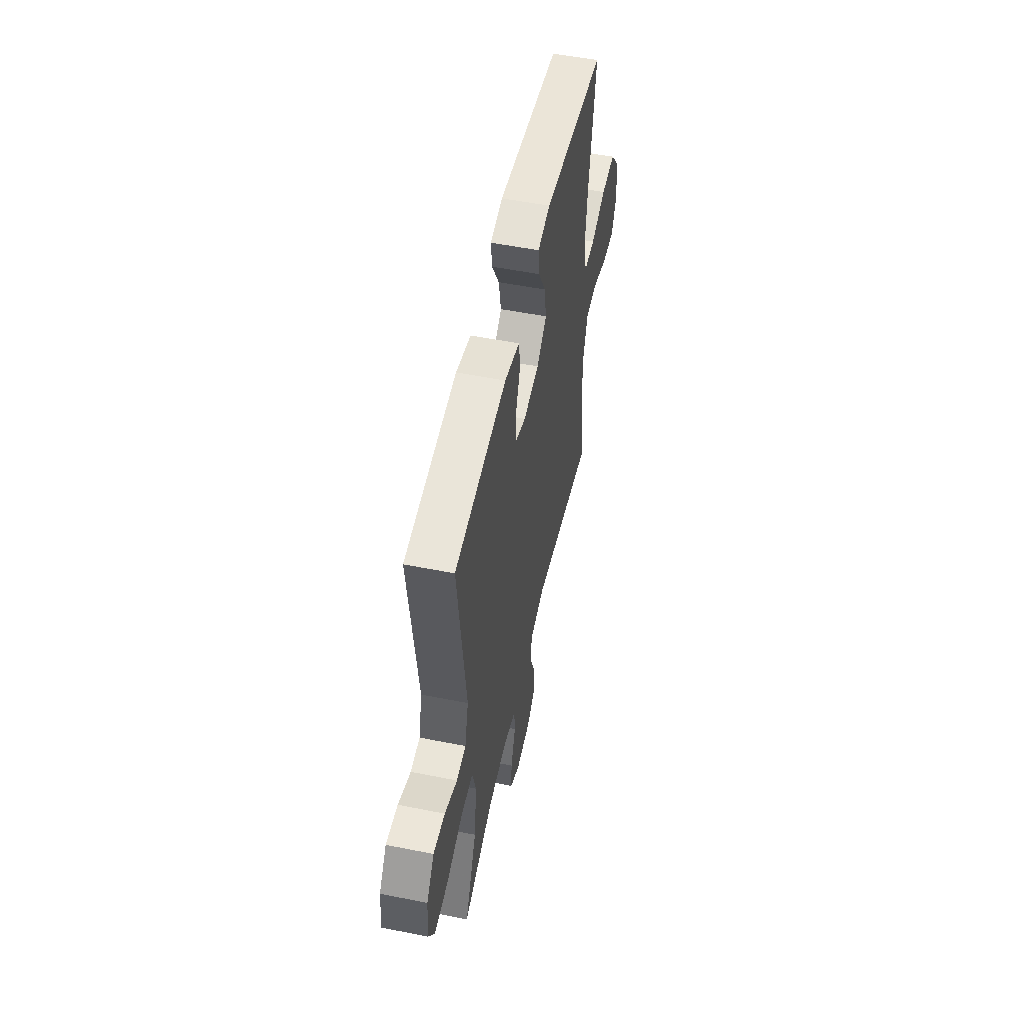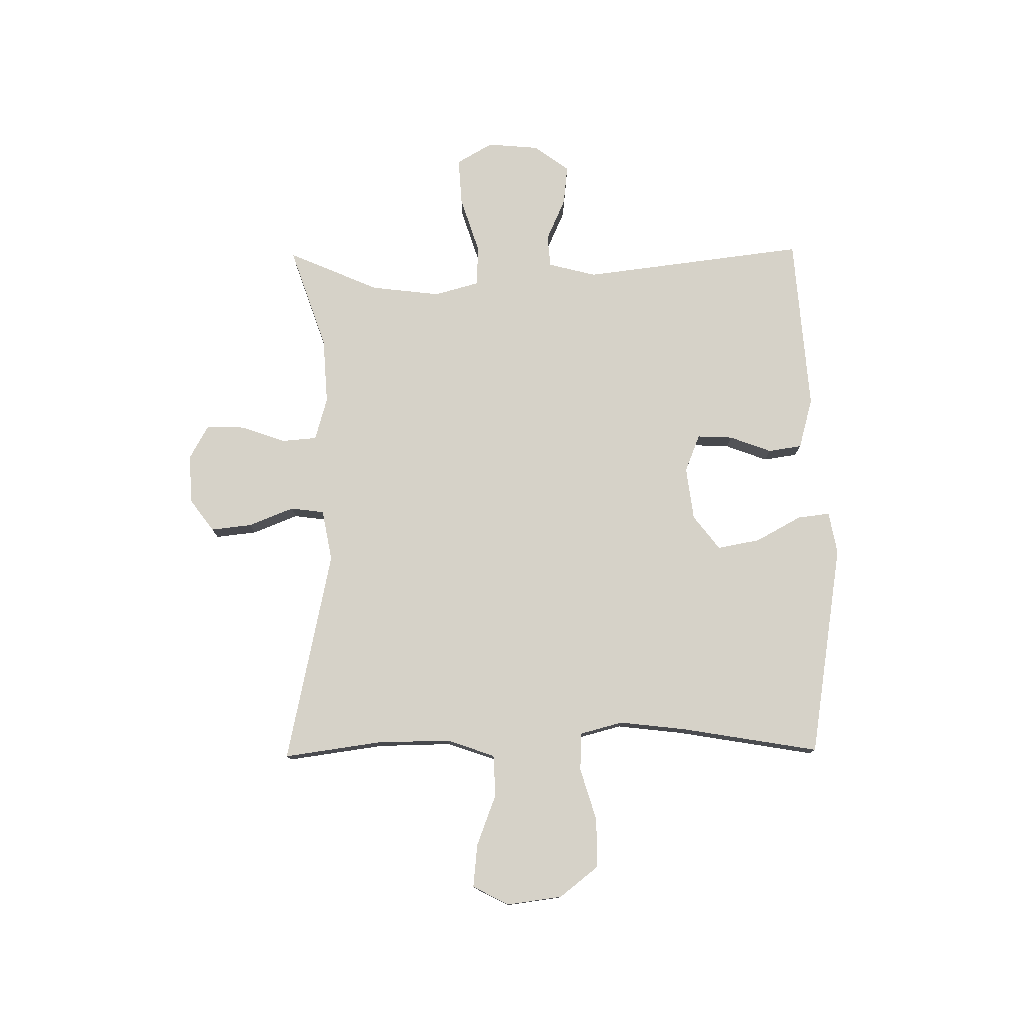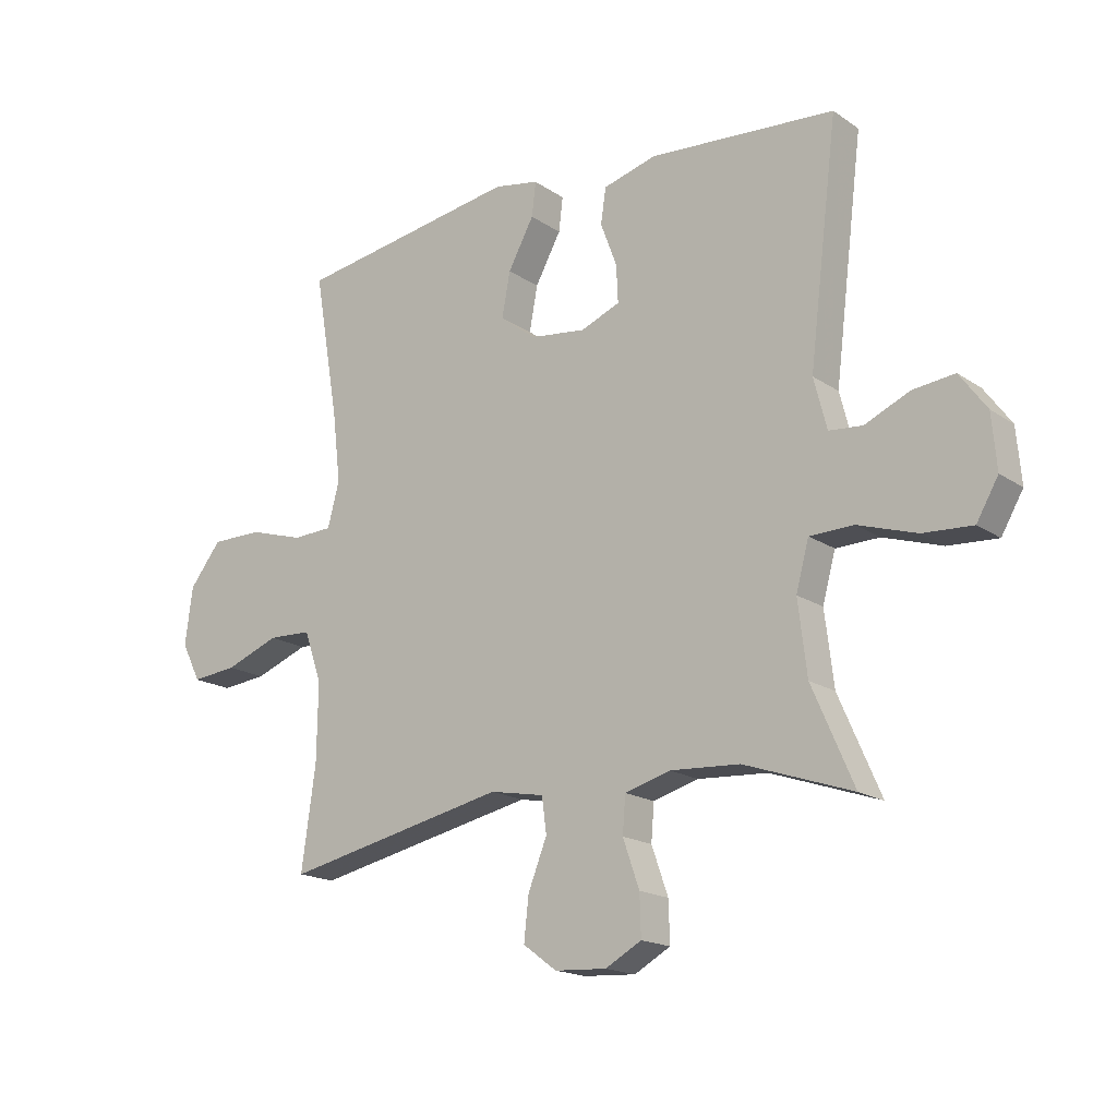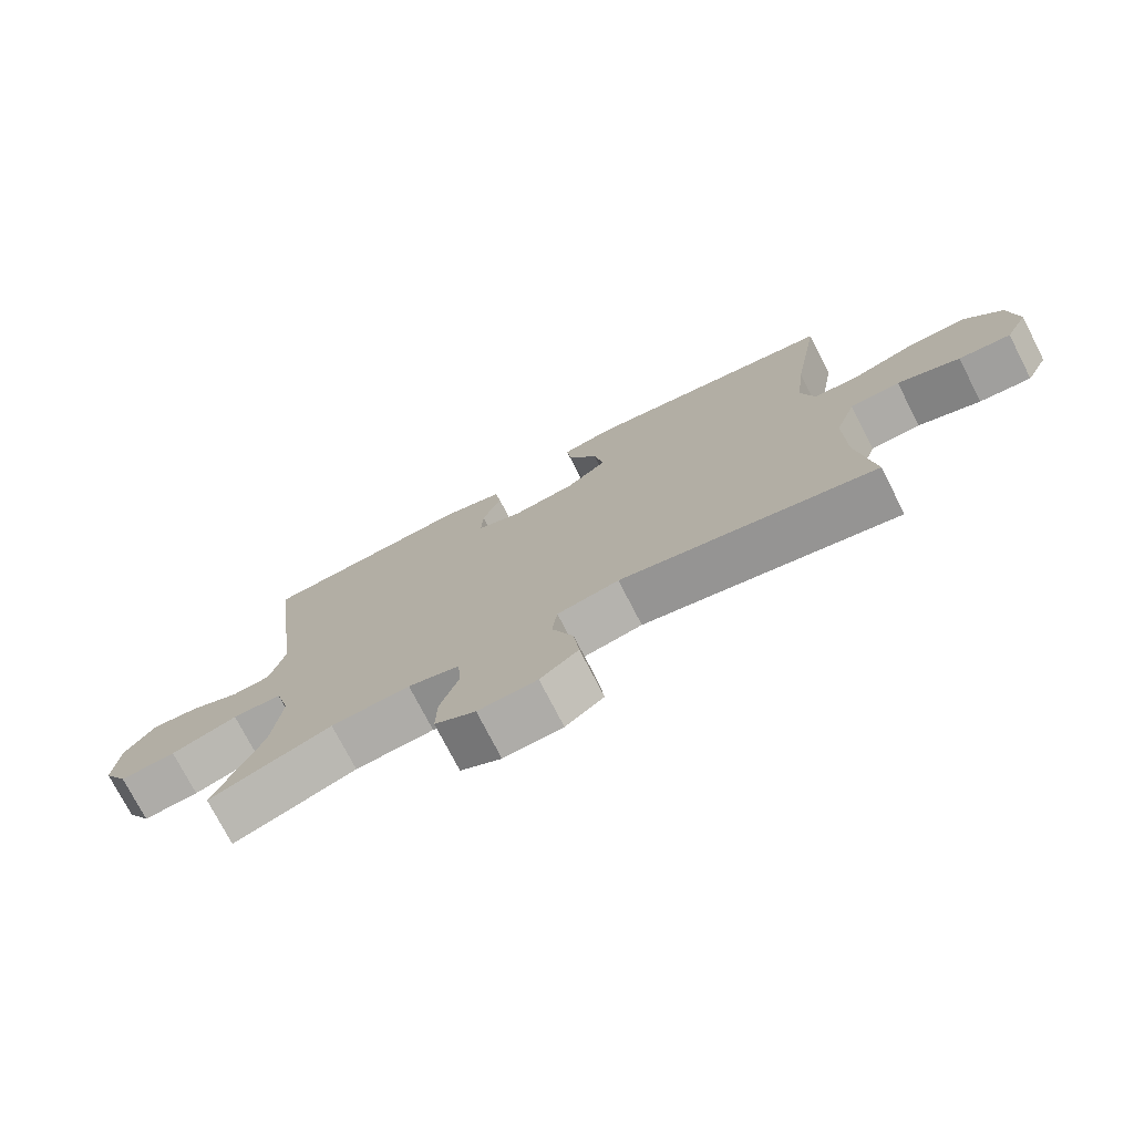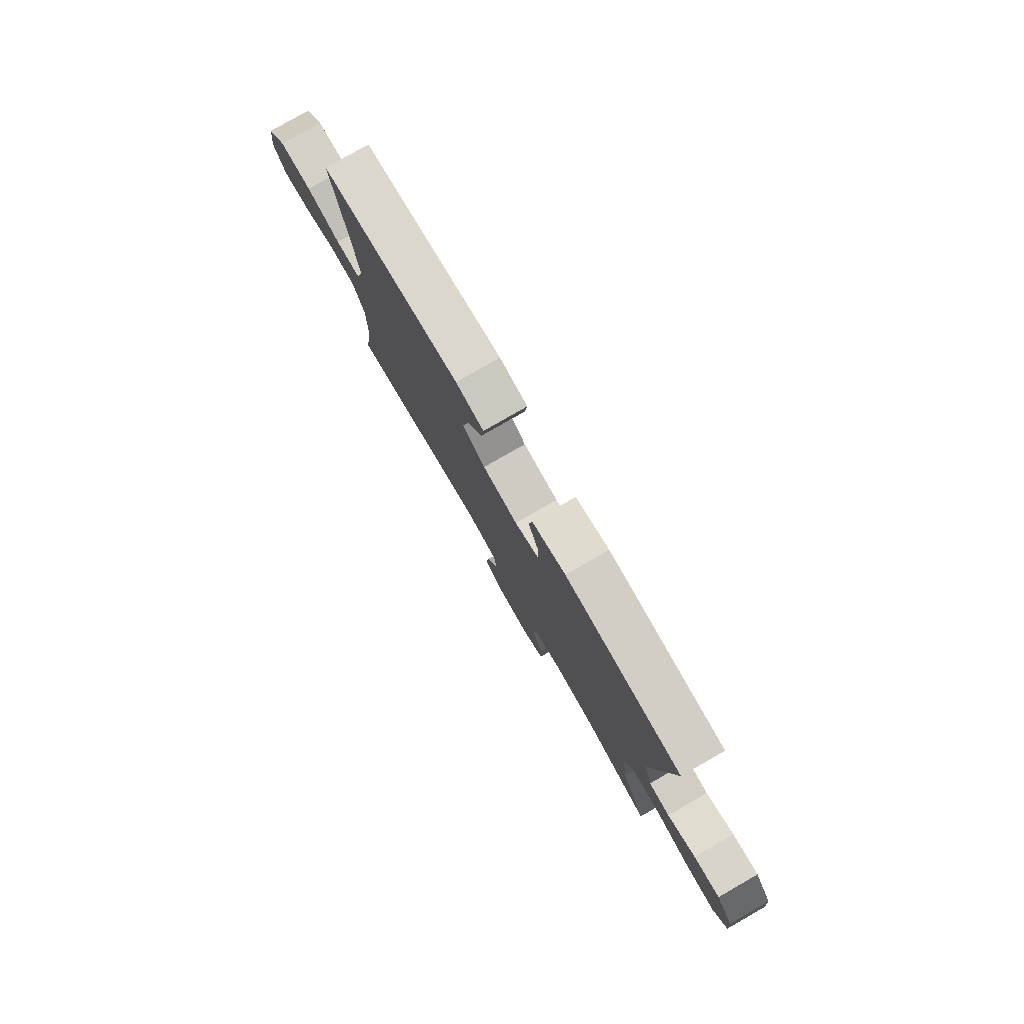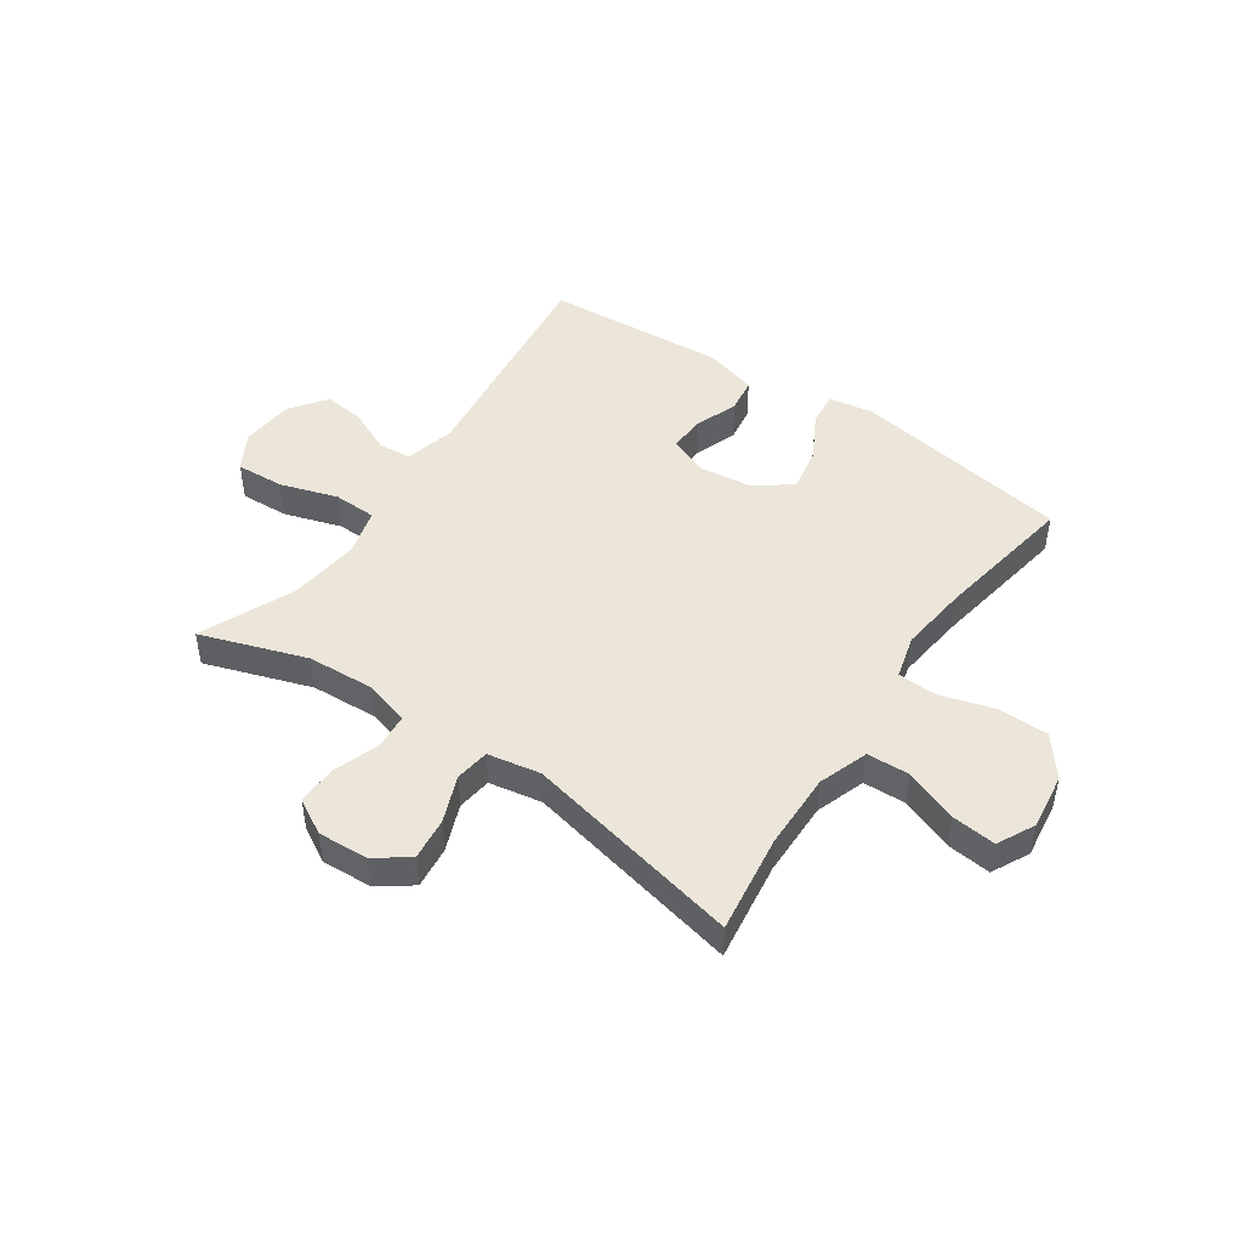
<metadata>
{"format":"obj","ext":"obj","renderer":"f3d","projection":"perspective","resolution":1024,"background":"white","views":[{"elev":53.5,"azim":102.0,"up":"+Z"},{"elev":77.7,"azim":-90.7,"up":"+Y"},{"elev":-17.4,"azim":37.3,"up":"+Z"},{"elev":-75.1,"azim":-152.8,"up":"+Z"},{"elev":79.4,"azim":60.2,"up":"+Z"},{"elev":47.4,"azim":-145.5,"up":"+Y"}]}
</metadata>
<code>
v -0.5 0.07 0.5
v -0.119 0.07 0.561
v -0.043 0.07 0.547
v -0.05 0.07 0.489
v -0.094 0.07 0.408
v -0.108 0.07 0.332
v -0.047 0.07 0.285
v 0.048 0.07 0.273
v 0.115 0.07 0.3
v 0.112 0.07 0.363
v 0.084 0.07 0.438
v 0.093 0.07 0.498
v 0.184 0.07 0.523
v 0.5 0.07 0.5
v 0.451 0.07 0.101
v 0.473 0.07 0.015
v 0.53 0.07 0.01
v 0.606 0.07 0.044
v 0.677 0.07 0.052
v 0.723 0.07 -0.011
v 0.731 0.07 -0.103
v 0.694 0.07 -0.167
v 0.61 0.07 -0.162
v 0.51 0.07 -0.13
v 0.436 0.07 -0.132
v 0.414 0.07 -0.213
v 0.429 0.07 -0.337
v 0.5 0.07 -0.5
v 0.316 0.07 -0.437
v 0.198 0.07 -0.43
v 0.121 0.07 -0.452
v 0.116 0.07 -0.514
v 0.144 0.07 -0.594
v 0.146 0.07 -0.663
v 0.085 0.07 -0.697
v -0.003 0.07 -0.692
v -0.06 0.07 -0.65
v -0.052 0.07 -0.577
v -0.02 0.07 -0.496
v -0.028 0.07 -0.436
v -0.12 0.07 -0.419
v -0.5 0.07 -0.5
v -0.476 0.07 -0.327
v -0.474 0.07 -0.195
v -0.504 0.07 -0.109
v -0.578 0.07 -0.106
v -0.67 0.07 -0.141
v -0.747 0.07 -0.149
v -0.78 0.07 -0.084
v -0.767 0.07 0.014
v -0.713 0.07 0.083
v -0.625 0.07 0.083
v -0.532 0.07 0.055
v -0.464 0.07 0.058
v -0.444 0.07 0.134
v -0.458 0.07 0.253
v -0.5 0 0.5
v -0.119 0 0.561
v -0.043 0 0.547
v -0.05 0 0.489
v -0.094 0 0.408
v -0.108 0 0.332
v -0.047 0 0.285
v 0.048 0 0.273
v 0.115 0 0.3
v 0.112 0 0.363
v 0.084 0 0.438
v 0.093 0 0.498
v 0.184 0 0.523
v 0.5 0 0.5
v 0.451 0 0.101
v 0.473 0 0.015
v 0.53 0 0.01
v 0.606 0 0.044
v 0.677 0 0.052
v 0.723 0 -0.011
v 0.731 0 -0.103
v 0.694 0 -0.167
v 0.61 0 -0.162
v 0.51 0 -0.13
v 0.436 0 -0.132
v 0.414 0 -0.213
v 0.429 0 -0.337
v 0.5 0 -0.5
v 0.316 0 -0.437
v 0.198 0 -0.43
v 0.121 0 -0.452
v 0.116 0 -0.514
v 0.144 0 -0.594
v 0.146 0 -0.663
v 0.085 0 -0.697
v -0.003 0 -0.692
v -0.06 0 -0.65
v -0.052 0 -0.577
v -0.02 0 -0.496
v -0.028 0 -0.436
v -0.12 0 -0.419
v -0.5 0 -0.5
v -0.476 0 -0.327
v -0.474 0 -0.195
v -0.504 0 -0.109
v -0.578 0 -0.106
v -0.67 0 -0.141
v -0.747 0 -0.149
v -0.78 0 -0.084
v -0.767 0 0.014
v -0.713 0 0.083
v -0.625 0 0.083
v -0.532 0 0.055
v -0.464 0 0.058
v -0.444 0 0.134
v -0.458 0 0.253
f 51 52 53
f 50 51 53
f 49 50 53
f 48 49 53
f 47 48 53
f 46 47 53
f 45 46 53 54
f 44 45 54 55
f 41 42 43
f 43 44 55
f 41 43 55
f 40 41 55
f 37 38 39
f 36 37 39
f 35 36 39
f 34 35 39
f 33 34 39
f 32 33 39
f 31 32 39 40
f 40 55 56
f 31 40 56
f 30 31 56
f 27 28 29
f 30 56 1
f 29 30 1
f 27 29 1
f 26 27 1
f 22 23 24
f 21 22 24
f 20 21 24
f 19 20 24
f 18 19 24
f 17 18 24
f 16 17 24 25
f 13 14 15
f 12 13 15
f 11 12 15
f 10 11 15
f 16 25 26
f 15 16 26
f 10 15 26
f 9 10 26
f 3 4 5
f 2 3 5
f 1 2 5
f 1 5 6
f 26 1 6 7
f 8 9 26
f 7 8 26
f 109 108 107
f 109 107 106
f 109 106 105
f 109 105 104
f 109 104 103
f 109 103 102
f 110 109 102 101
f 111 110 101 100
f 99 98 97
f 111 100 99
f 111 99 97
f 111 97 96
f 95 94 93
f 95 93 92
f 95 92 91
f 95 91 90
f 95 90 89
f 95 89 88
f 96 95 88 87
f 112 111 96
f 112 96 87
f 112 87 86
f 85 84 83
f 57 112 86
f 57 86 85
f 57 85 83
f 57 83 82
f 80 79 78
f 80 78 77
f 80 77 76
f 80 76 75
f 80 75 74
f 80 74 73
f 81 80 73 72
f 71 70 69
f 71 69 68
f 71 68 67
f 71 67 66
f 82 81 72
f 82 72 71
f 82 71 66
f 82 66 65
f 61 60 59
f 61 59 58
f 61 58 57
f 62 61 57
f 63 62 57 82
f 82 65 64
f 82 64 63
f 1 57 58 2
f 2 58 59 3
f 3 59 60 4
f 4 60 61 5
f 5 61 62 6
f 6 62 63 7
f 7 63 64 8
f 8 64 65 9
f 9 65 66 10
f 10 66 67 11
f 11 67 68 12
f 12 68 69 13
f 13 69 70 14
f 14 70 71 15
f 15 71 72 16
f 16 72 73 17
f 17 73 74 18
f 18 74 75 19
f 19 75 76 20
f 20 76 77 21
f 21 77 78 22
f 22 78 79 23
f 23 79 80 24
f 24 80 81 25
f 25 81 82 26
f 26 82 83 27
f 27 83 84 28
f 28 84 85 29
f 29 85 86 30
f 30 86 87 31
f 31 87 88 32
f 32 88 89 33
f 33 89 90 34
f 34 90 91 35
f 35 91 92 36
f 36 92 93 37
f 37 93 94 38
f 38 94 95 39
f 39 95 96 40
f 40 96 97 41
f 41 97 98 42
f 42 98 99 43
f 43 99 100 44
f 44 100 101 45
f 45 101 102 46
f 46 102 103 47
f 47 103 104 48
f 48 104 105 49
f 49 105 106 50
f 50 106 107 51
f 51 107 108 52
f 52 108 109 53
f 53 109 110 54
f 54 110 111 55
f 55 111 112 56
f 56 112 57 1

</code>
